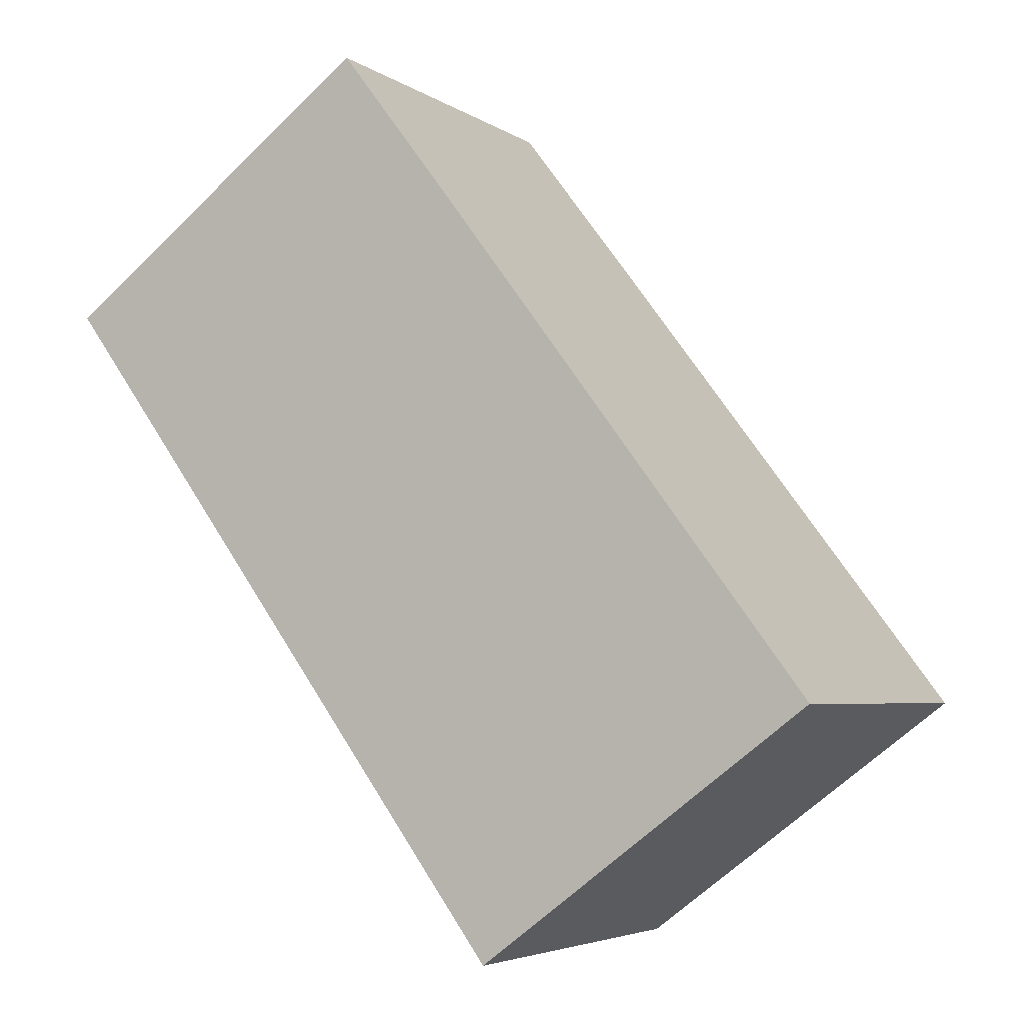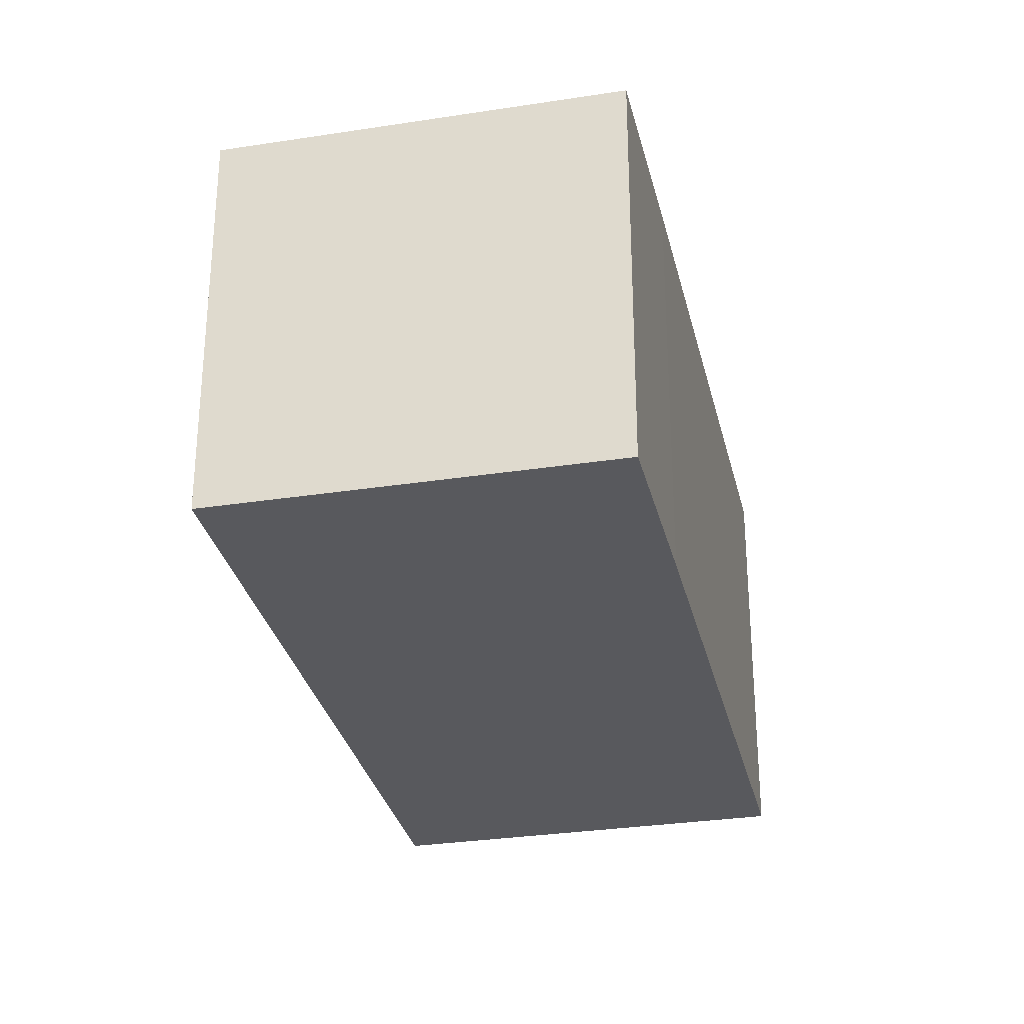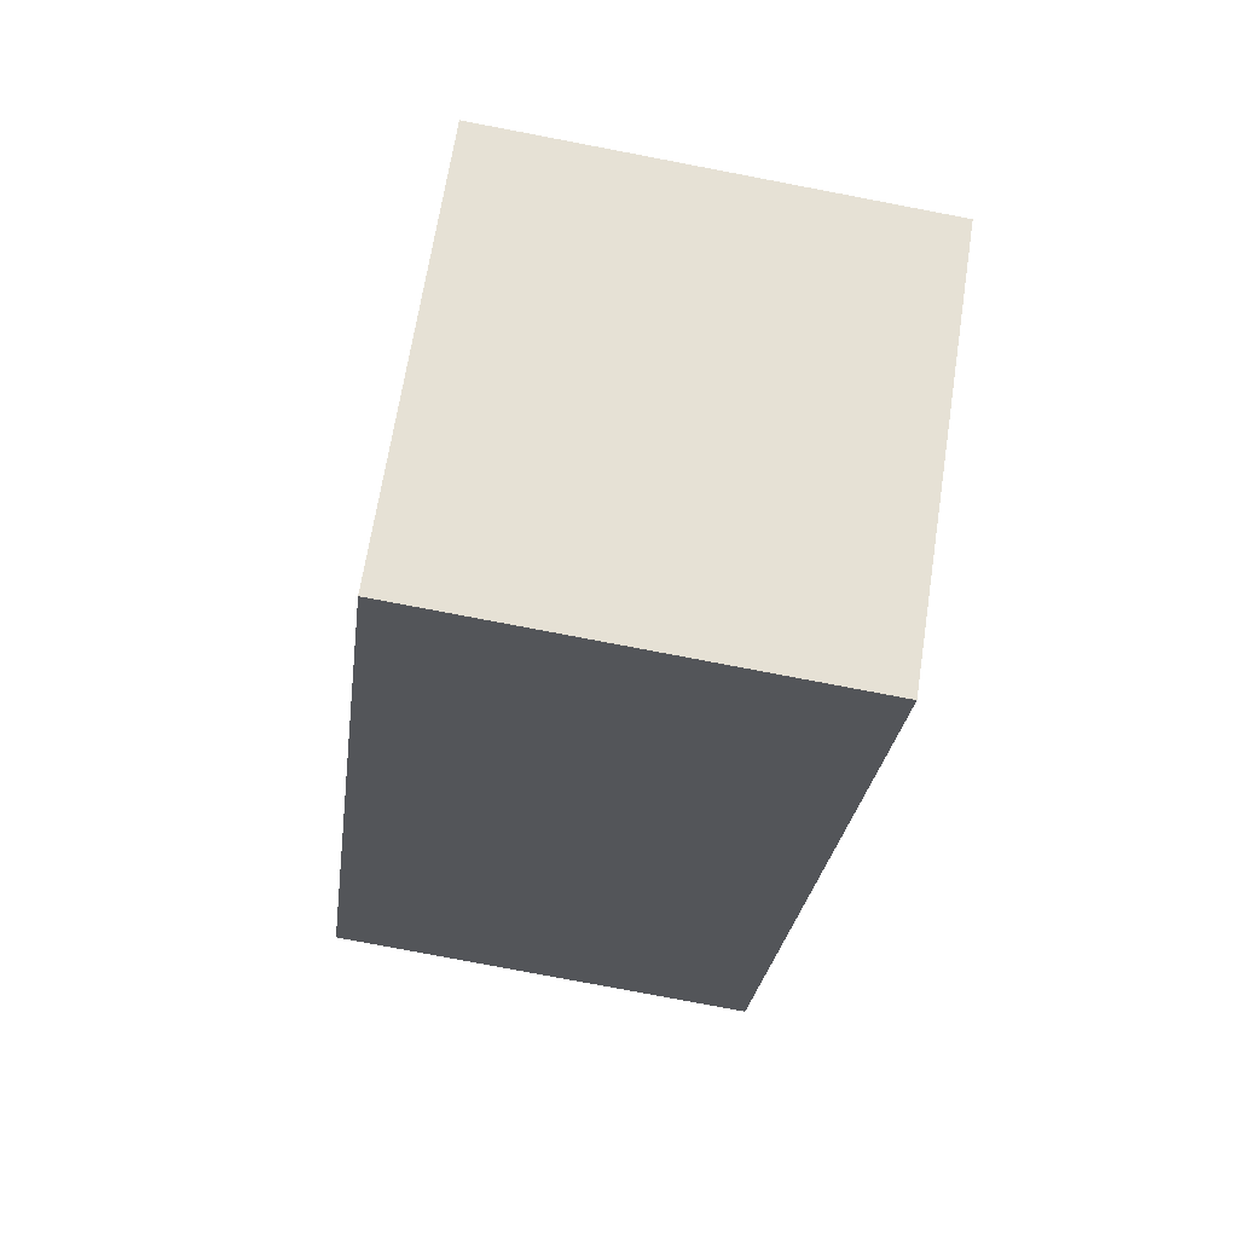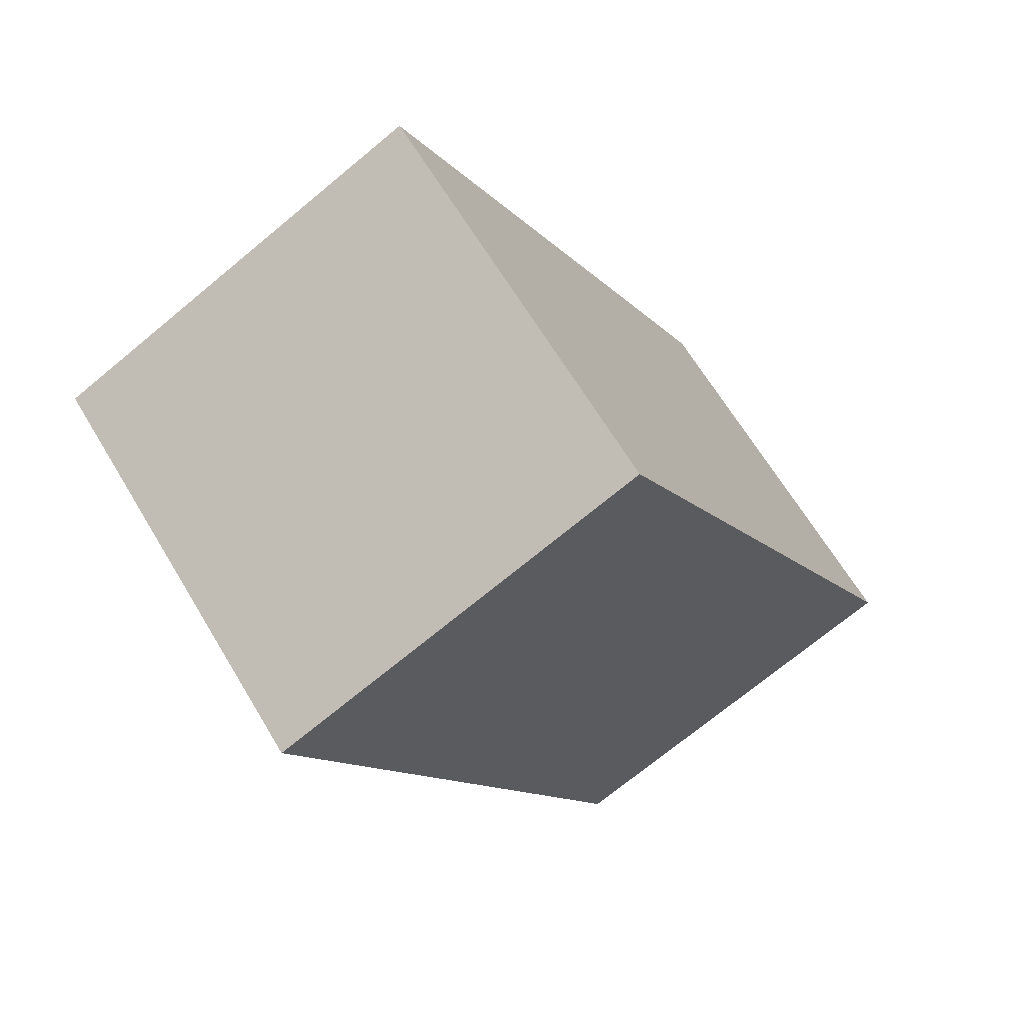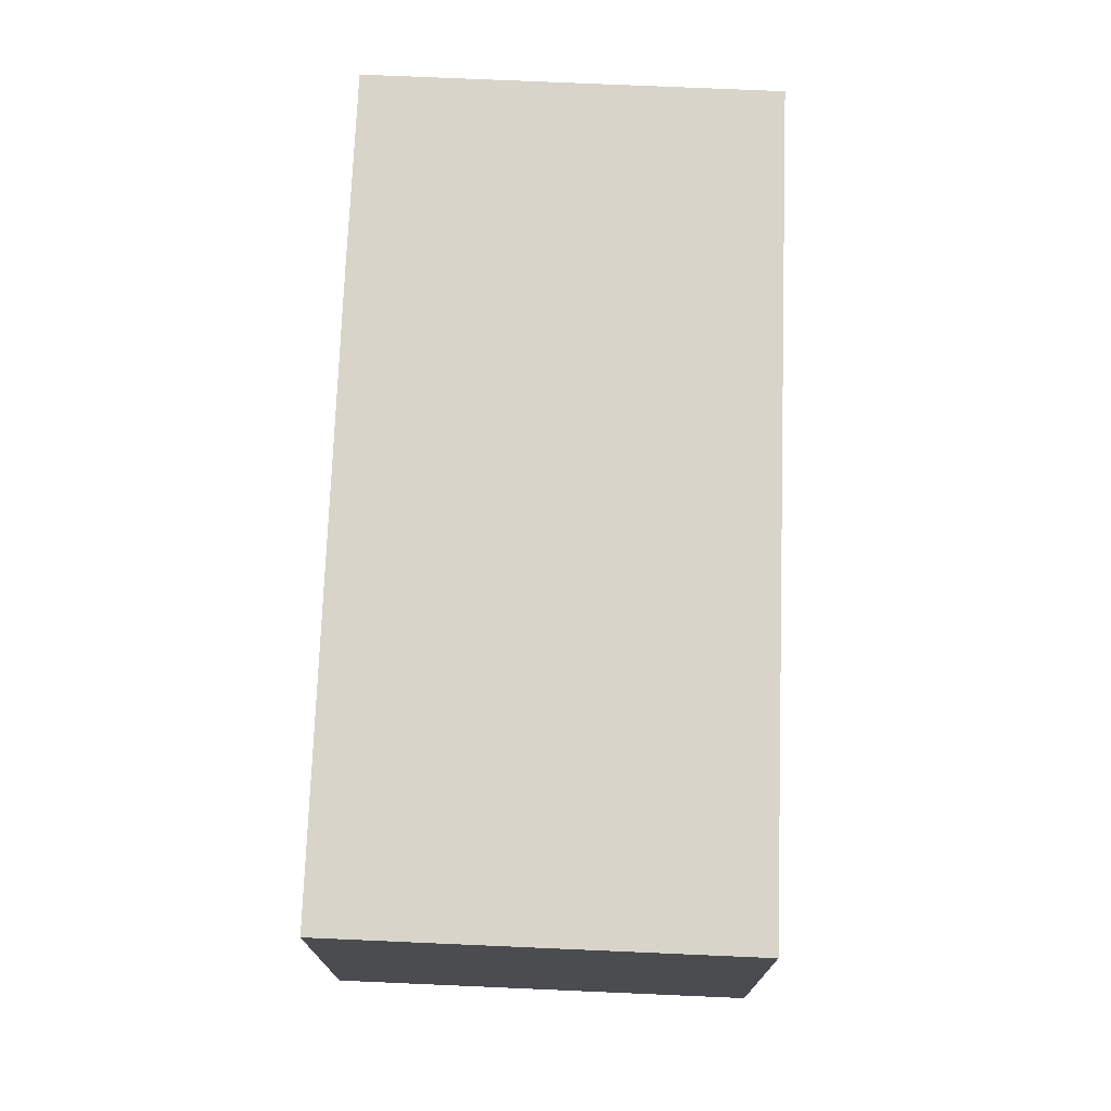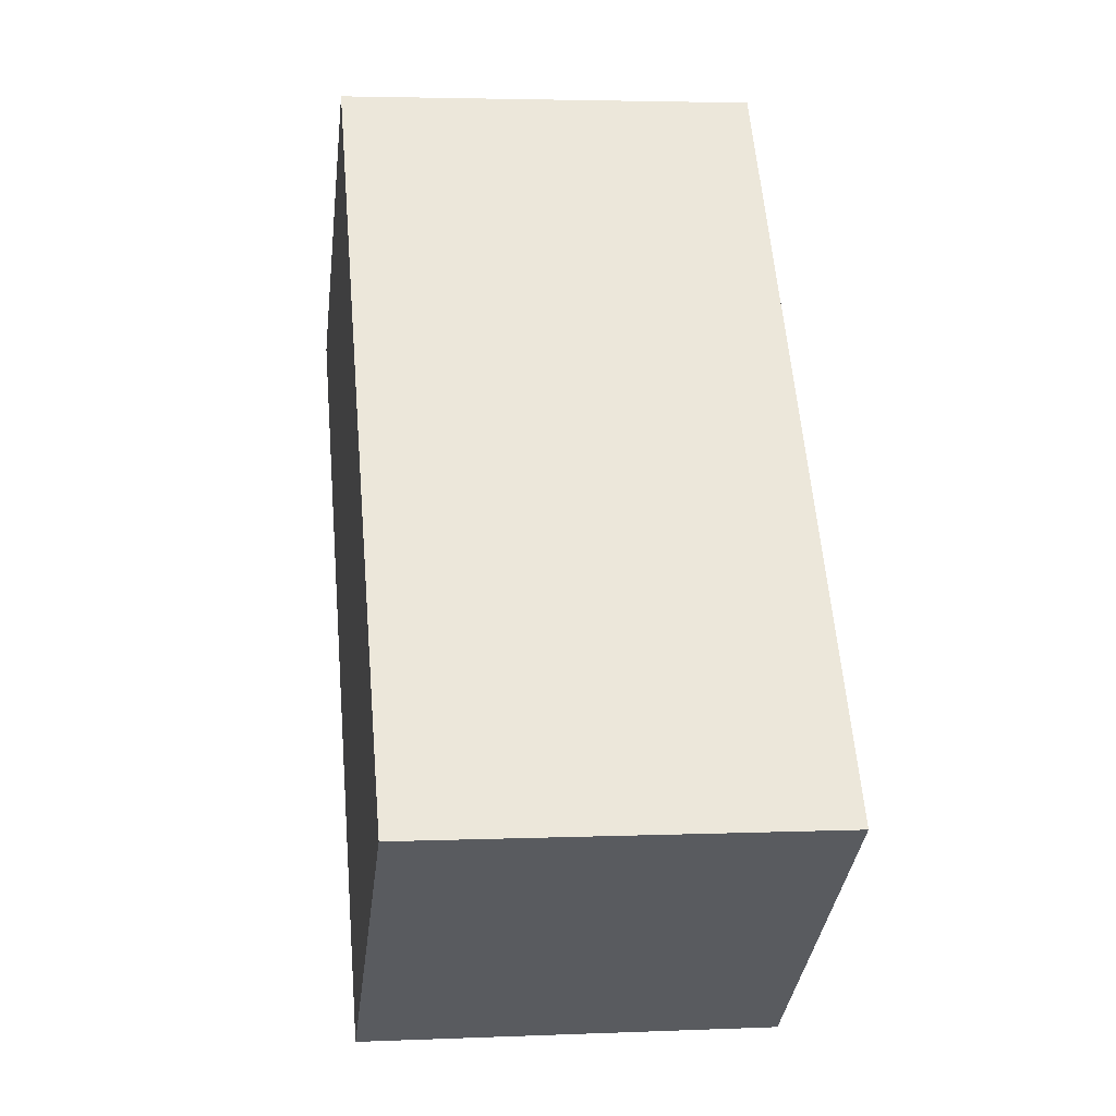
<metadata>
{"format":"obj","ext":"obj","renderer":"f3d","projection":"perspective","resolution":1024,"background":"white","views":[{"elev":-4.6,"azim":27.5,"up":"+Z"},{"elev":-30.1,"azim":-24.1,"up":"+Y"},{"elev":-78.1,"azim":79.2,"up":"+Z"},{"elev":-71.2,"azim":129.7,"up":"+Z"},{"elev":75.2,"azim":145.6,"up":"+Y"},{"elev":3.7,"azim":82.0,"up":"+Z"}]}
</metadata>
<code>
v  2.416 3.04 1.812
v  3.313 -3.839e-17 0.627
v  3.313 3.04 0.627
v  2.416 -1.11e-16 1.812
v  0 0 0
v  5.96 1.783e-16 -2.912
v  3.597 3.016e-16 -4.926
v  6.075 1.877e-16 -3.066
v  0 3.04 1.861e-16
v  5.96 3.04 -2.912
v  3.597 3.04 -4.926
v  6.075 3.04 -3.066
g defaultobject
f 1 2 3
f 2 1 4
f 5 2 4
f 2 5 6
f 6 5 7
f 6 7 8
f 9 4 1
f 4 9 5
f 3 6 10
f 6 3 2
f 3 9 1
f 9 3 11
f 11 3 10
f 11 10 12
f 11 5 9
f 5 11 7
f 12 7 11
f 7 12 8
f 10 8 12
f 8 10 6

</code>
